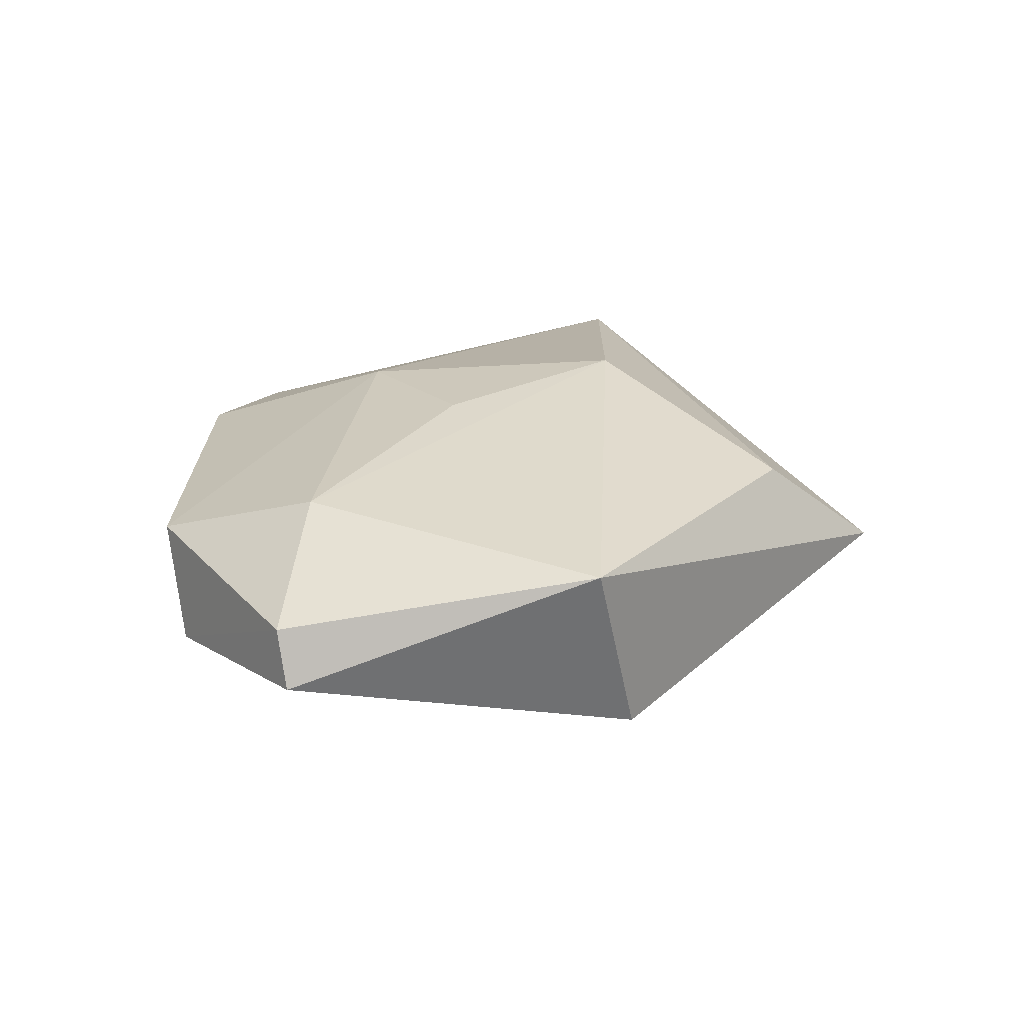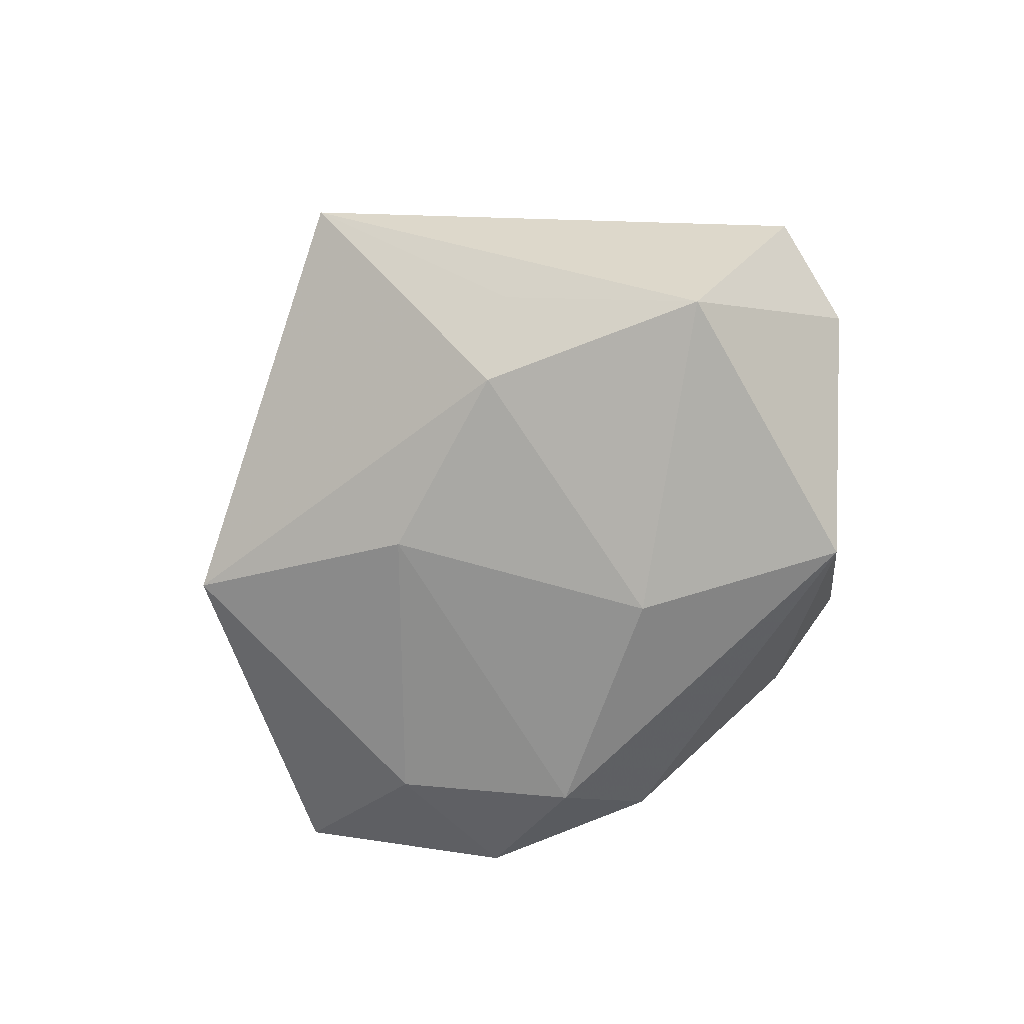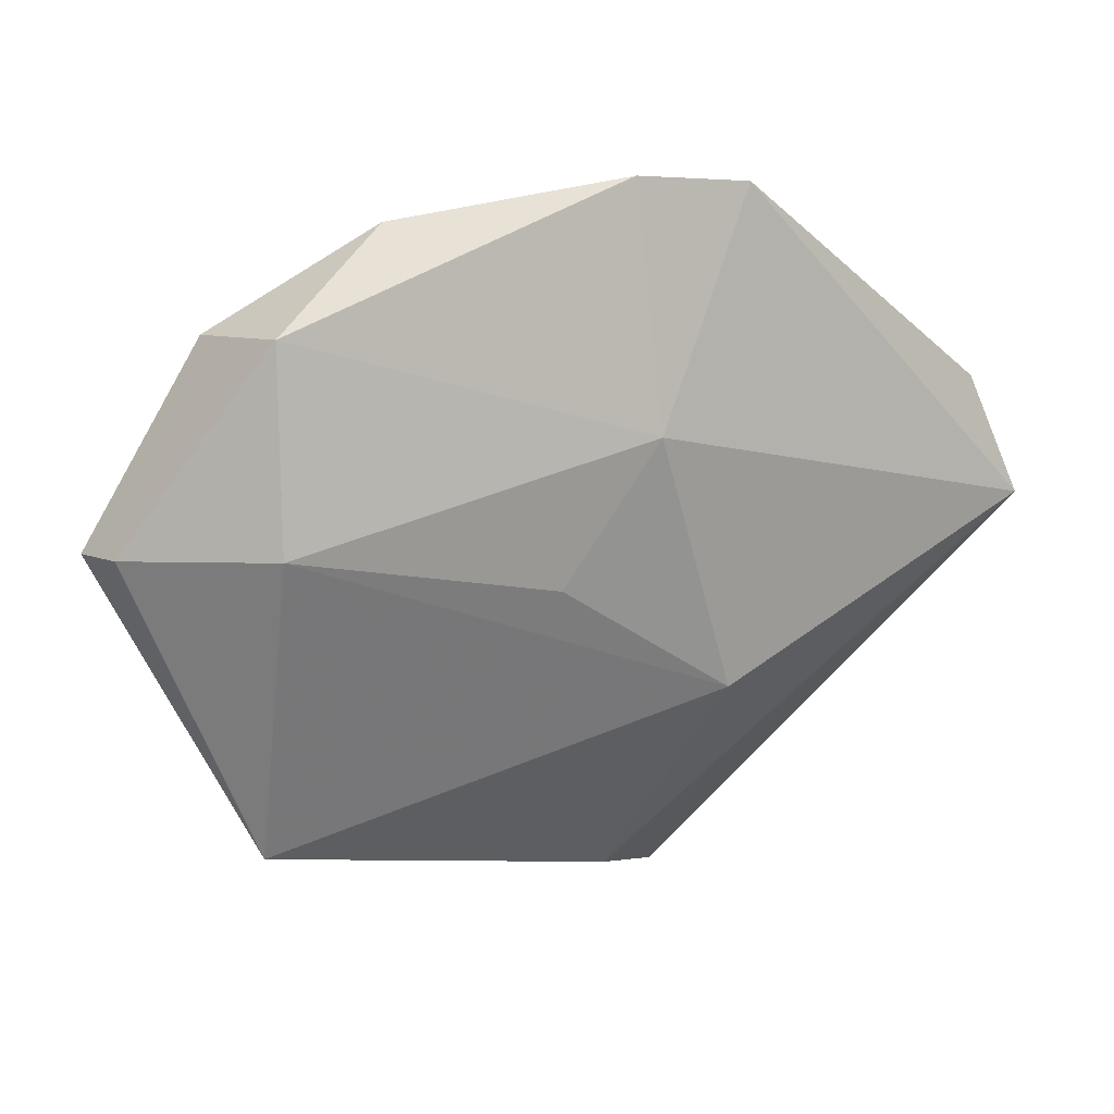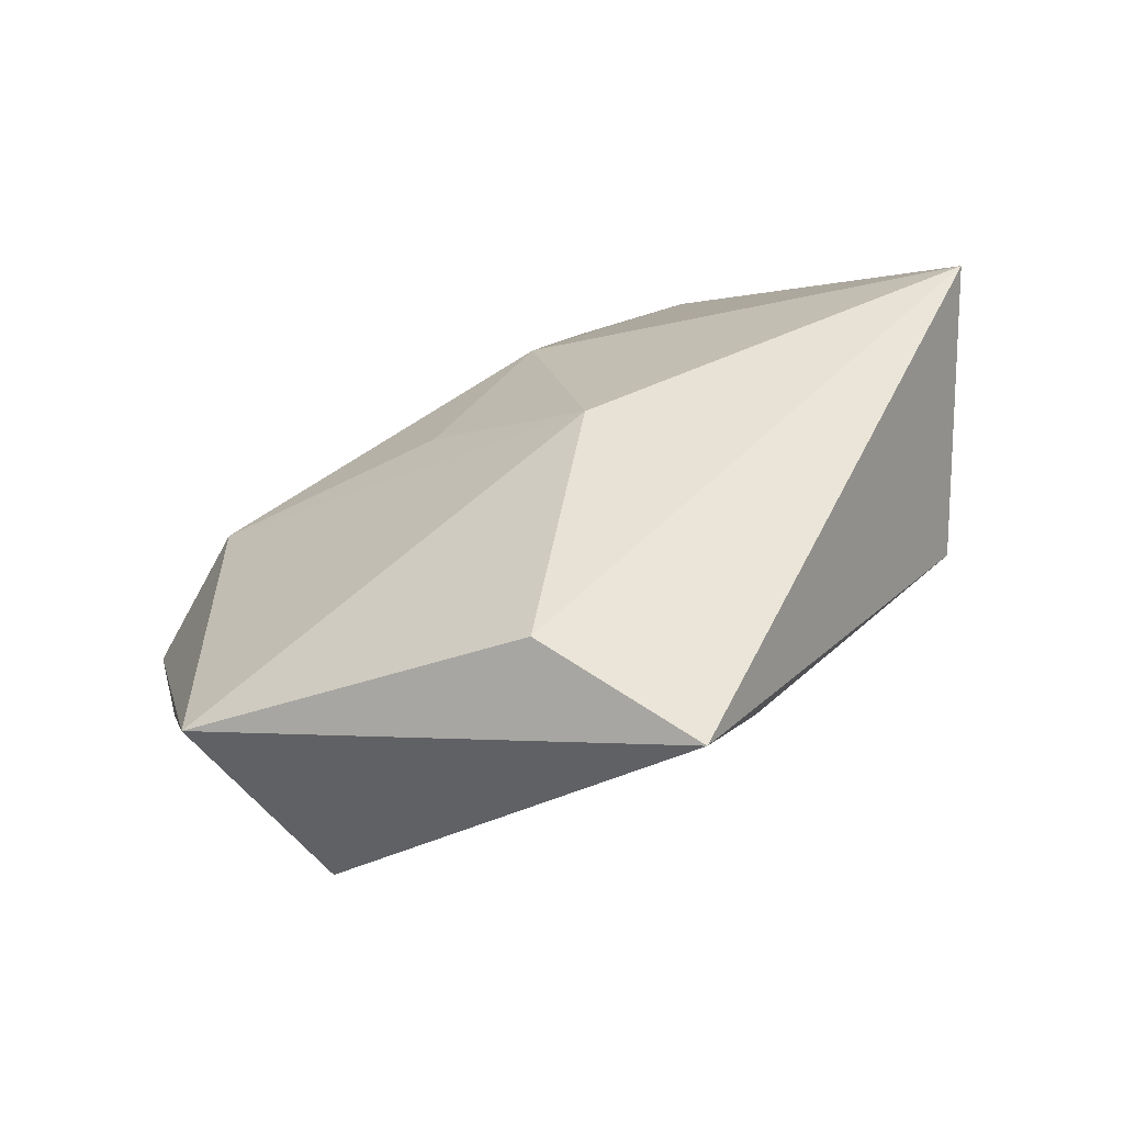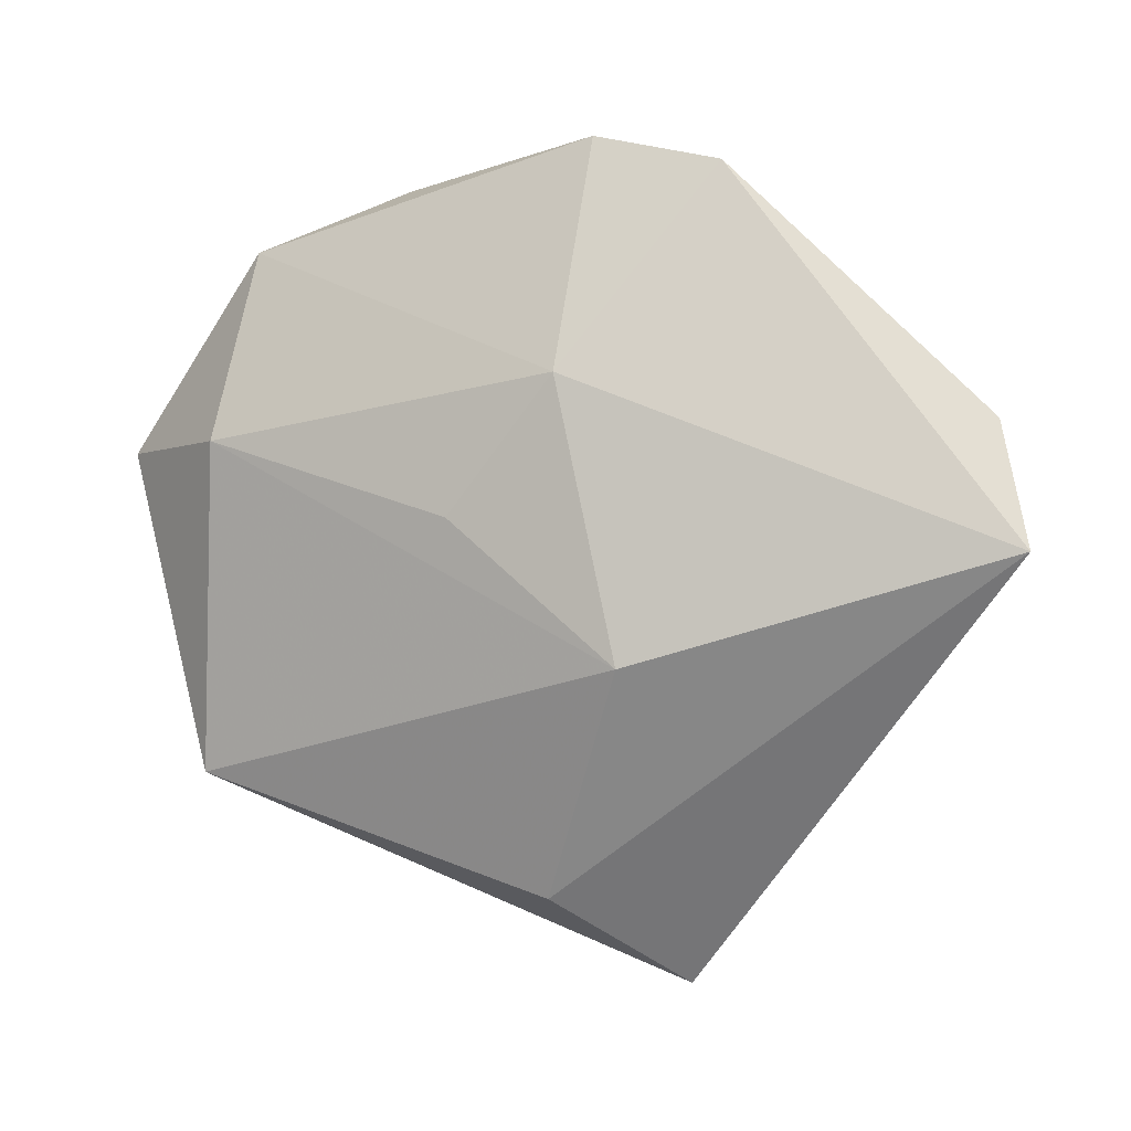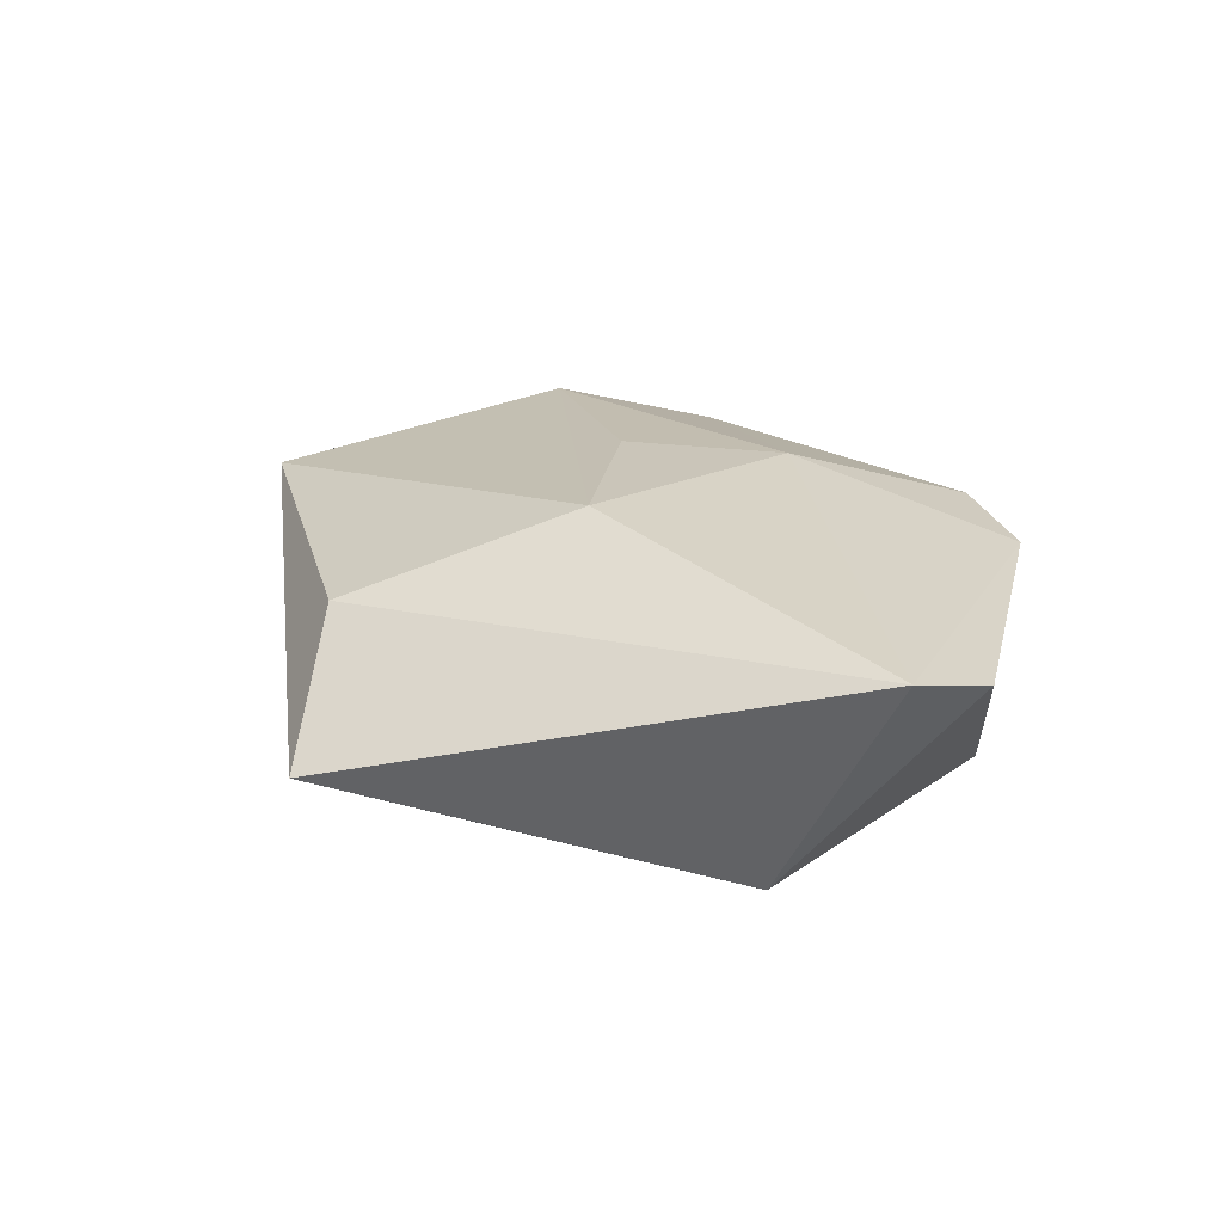
<metadata>
{"format":"obj","ext":"obj","renderer":"f3d","projection":"perspective","resolution":1024,"background":"white","views":[{"elev":21.9,"azim":-72.2,"up":"+Z"},{"elev":-73.9,"azim":47.8,"up":"+Z"},{"elev":27.4,"azim":-25.2,"up":"+Y"},{"elev":-63.6,"azim":25.5,"up":"+Y"},{"elev":2.6,"azim":18.5,"up":"+Y"},{"elev":24.3,"azim":59.7,"up":"+Z"}]}
</metadata>
<code>
v -0.009198 -0.01477 -0.01774
v -0.03821 0.0286 -0.006135
v -0.05378 0.007523 -0.003043
v 0.02379 -0.02556 -0.012
v -0.01908 0.03965 -0.001568
v -0.02187 0.02681 -0.01491
v -0.03435 0.03232 0.007254
v 0.001591 -0.03933 0.01046
v 0.01502 -0.02081 -0.01764
v 0.02825 0.02964 -0.01463
v -0.03603 0.00979 -0.01247
v -0.05192 0.00938 0.003703
v 0.01223 -0.01302 0.01985
v -0.03293 -0.0294 -0.01151
v 0.04028 -0.007499 -0.01546
v -0.03999 -0.027 0.01033
v 0.05419 -0.0004237 0.01287
v 0.006113 0.01471 -0.01915
v -0.03714 0.01088 0.01428
v 0.05013 0.01323 0.007766
v 0.02007 0.04107 0.006991
v 0.005852 0.04397 0.007817
v 0.004536 0.01815 0.01748
v 0.0144 -0.05029 -0.002417
v -0.007457 0.002645 0.01803
f 23 17 21
f 24 16 14
f 1 9 14
f 14 9 24
f 13 17 23
f 20 21 17
f 10 21 20
f 18 9 1
f 15 20 17
f 10 20 15
f 17 24 15
f 15 18 10
f 9 18 15
f 25 13 23
f 8 24 17
f 17 13 8
f 8 16 24
f 8 13 16
f 23 21 22
f 22 21 10
f 3 14 16
f 16 12 3
f 24 9 4
f 4 15 24
f 9 15 4
f 19 25 23
f 19 12 16
f 16 13 19
f 13 25 19
f 10 18 6
f 6 18 1
f 5 22 10
f 10 6 5
f 14 3 11
f 1 14 11
f 11 6 1
f 12 19 7
f 22 5 7
f 23 22 7
f 7 19 23
f 2 7 5
f 2 5 6
f 2 3 12
f 12 7 2
f 2 11 3
f 6 11 2

</code>
